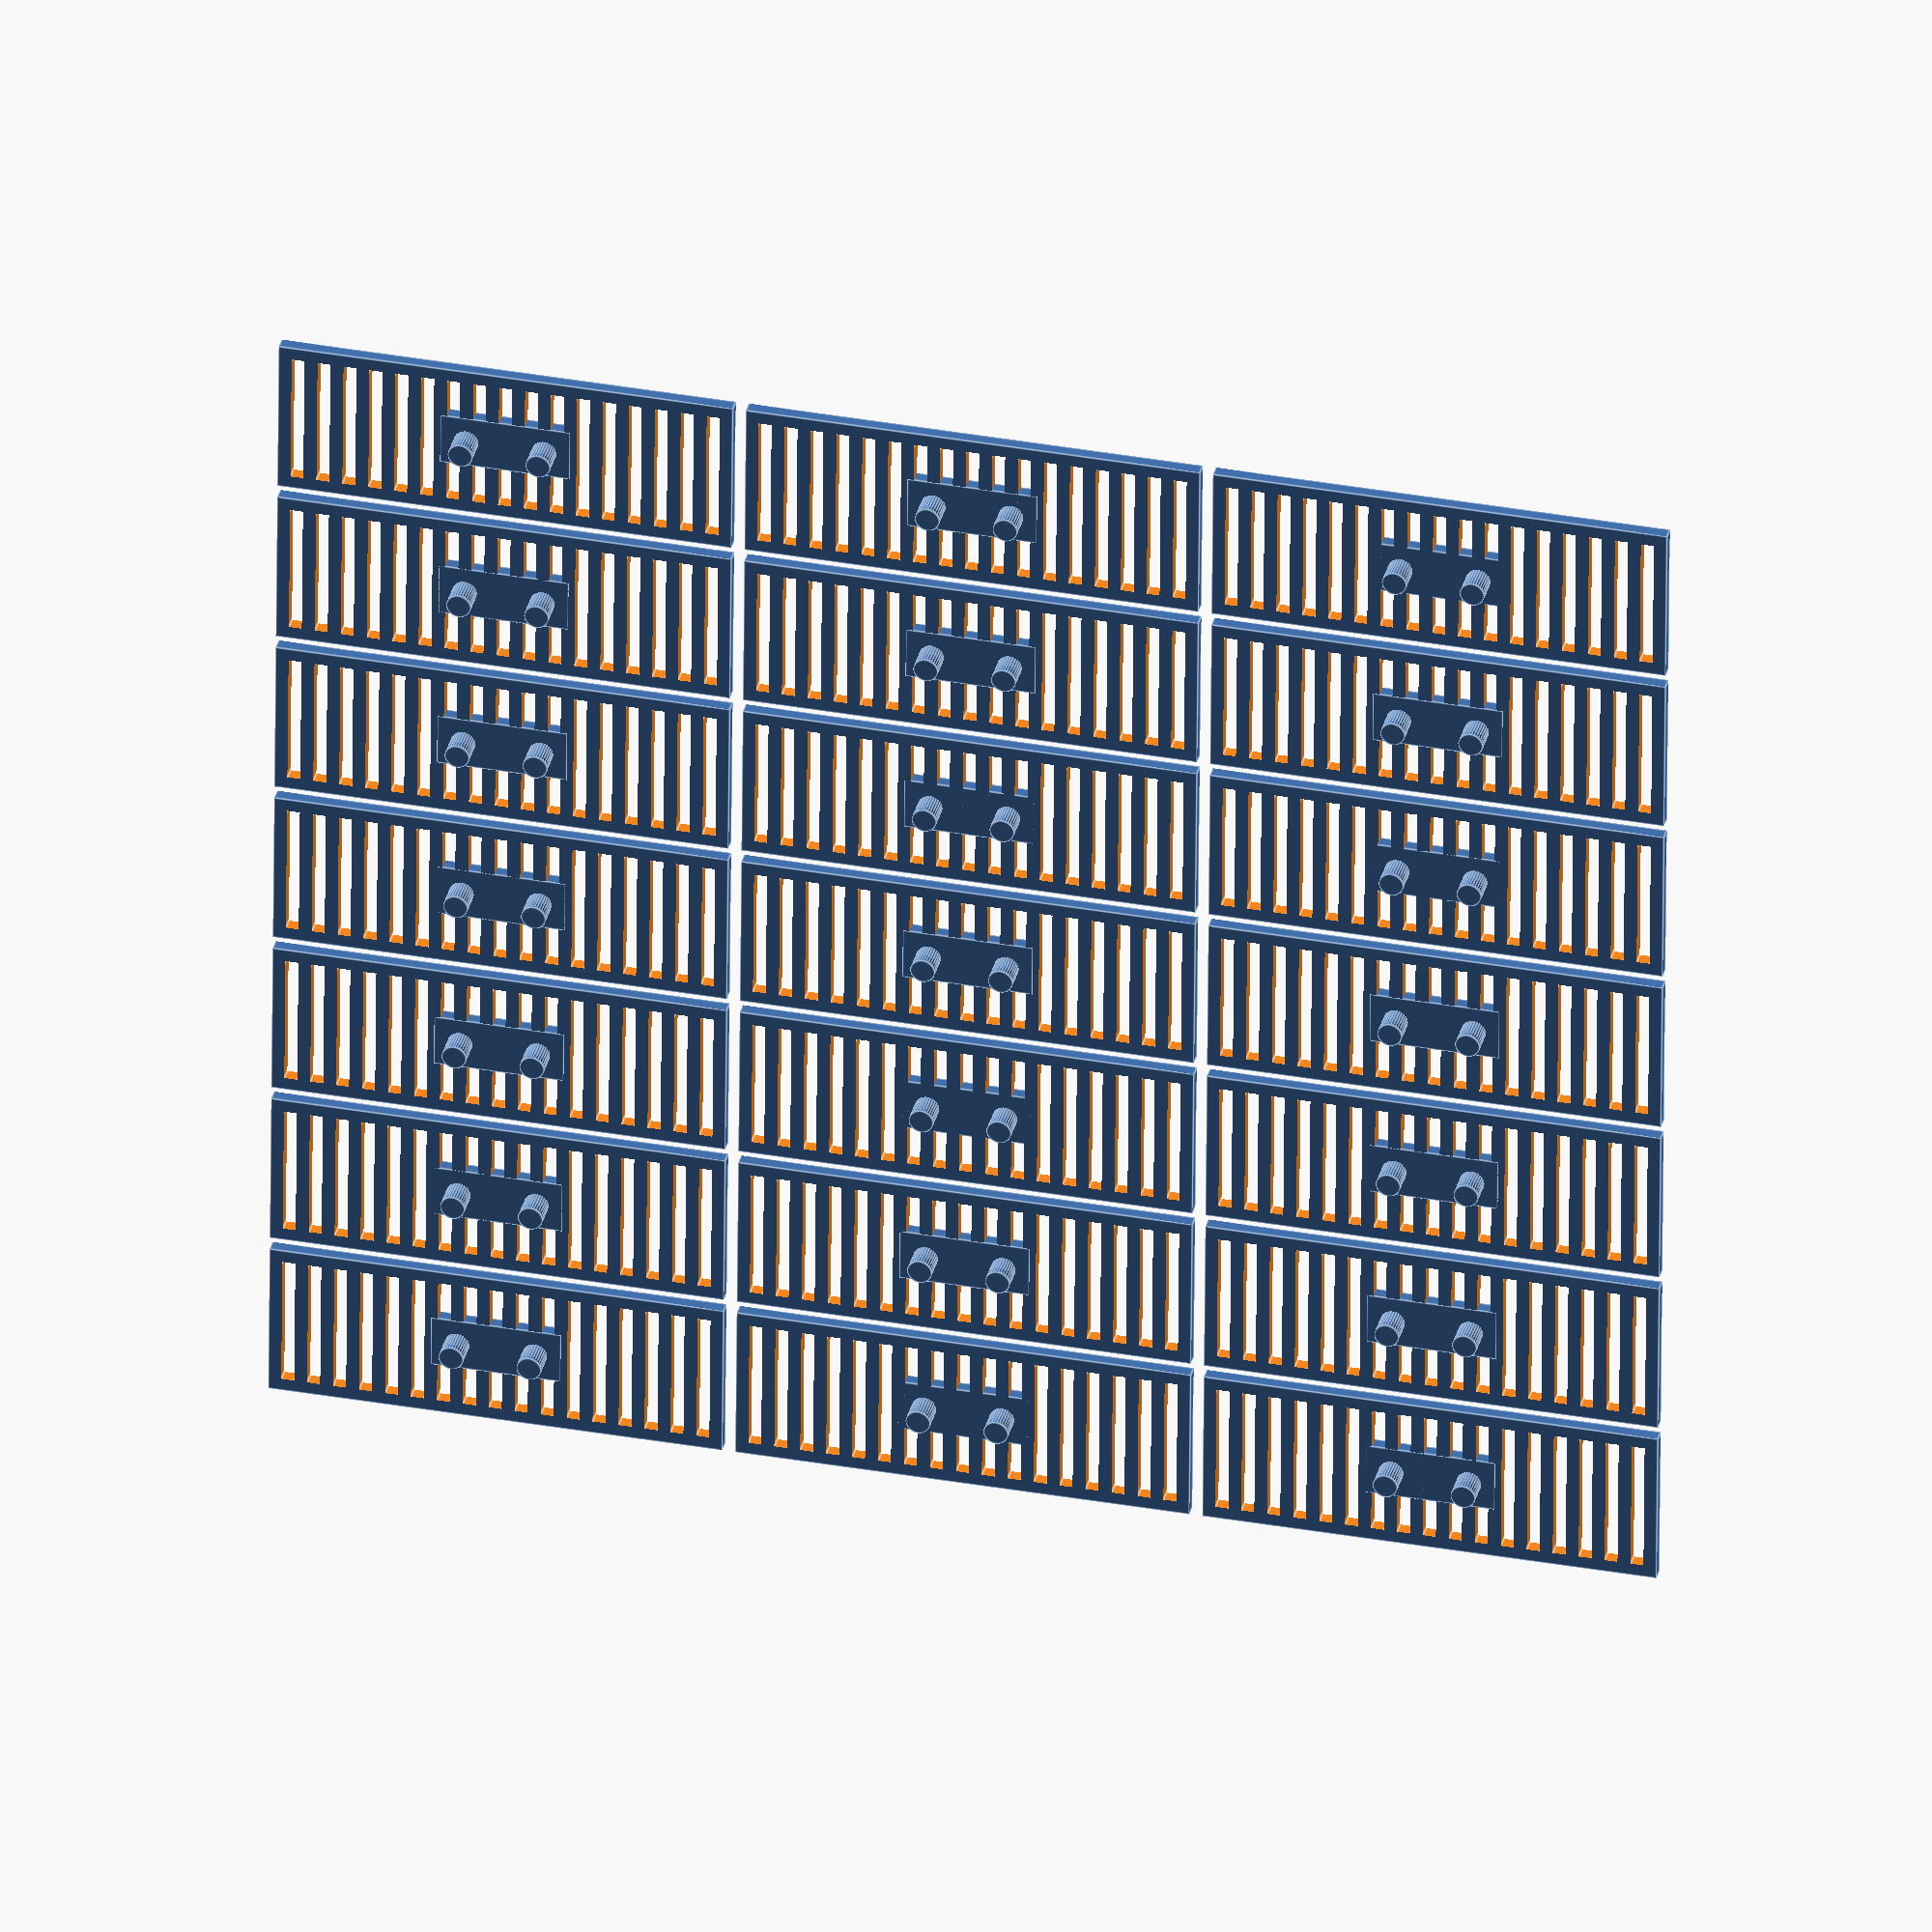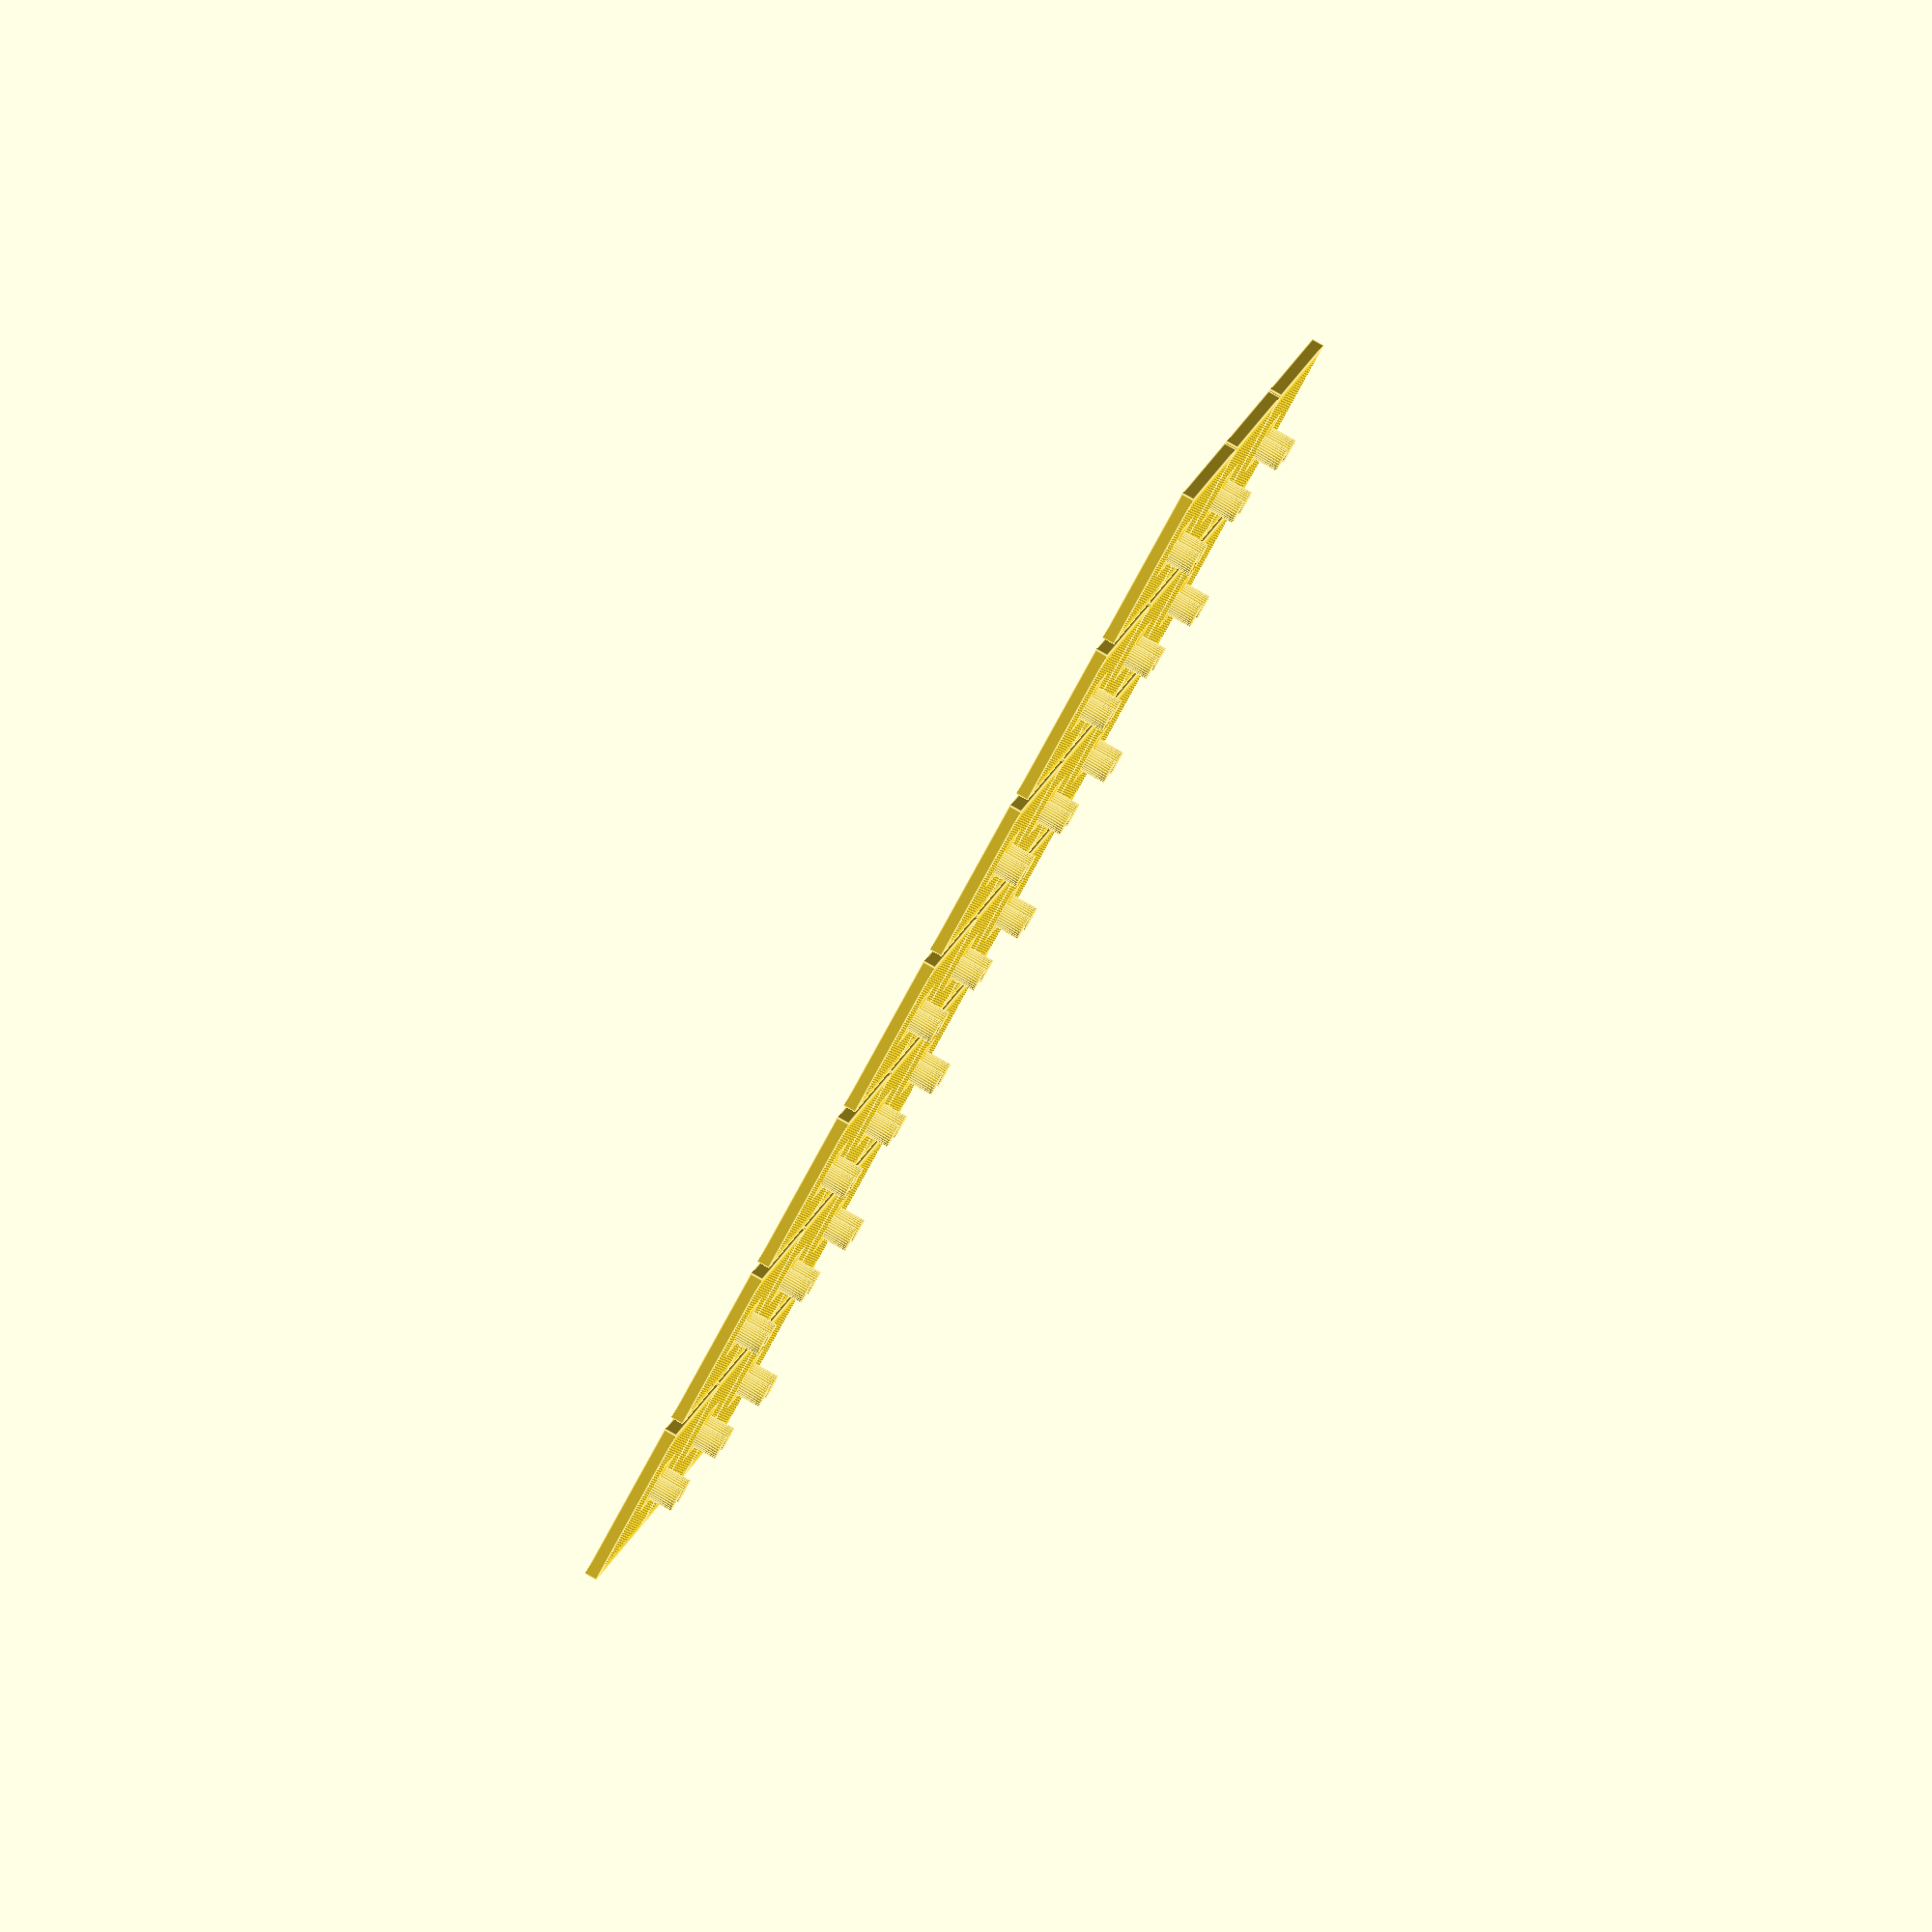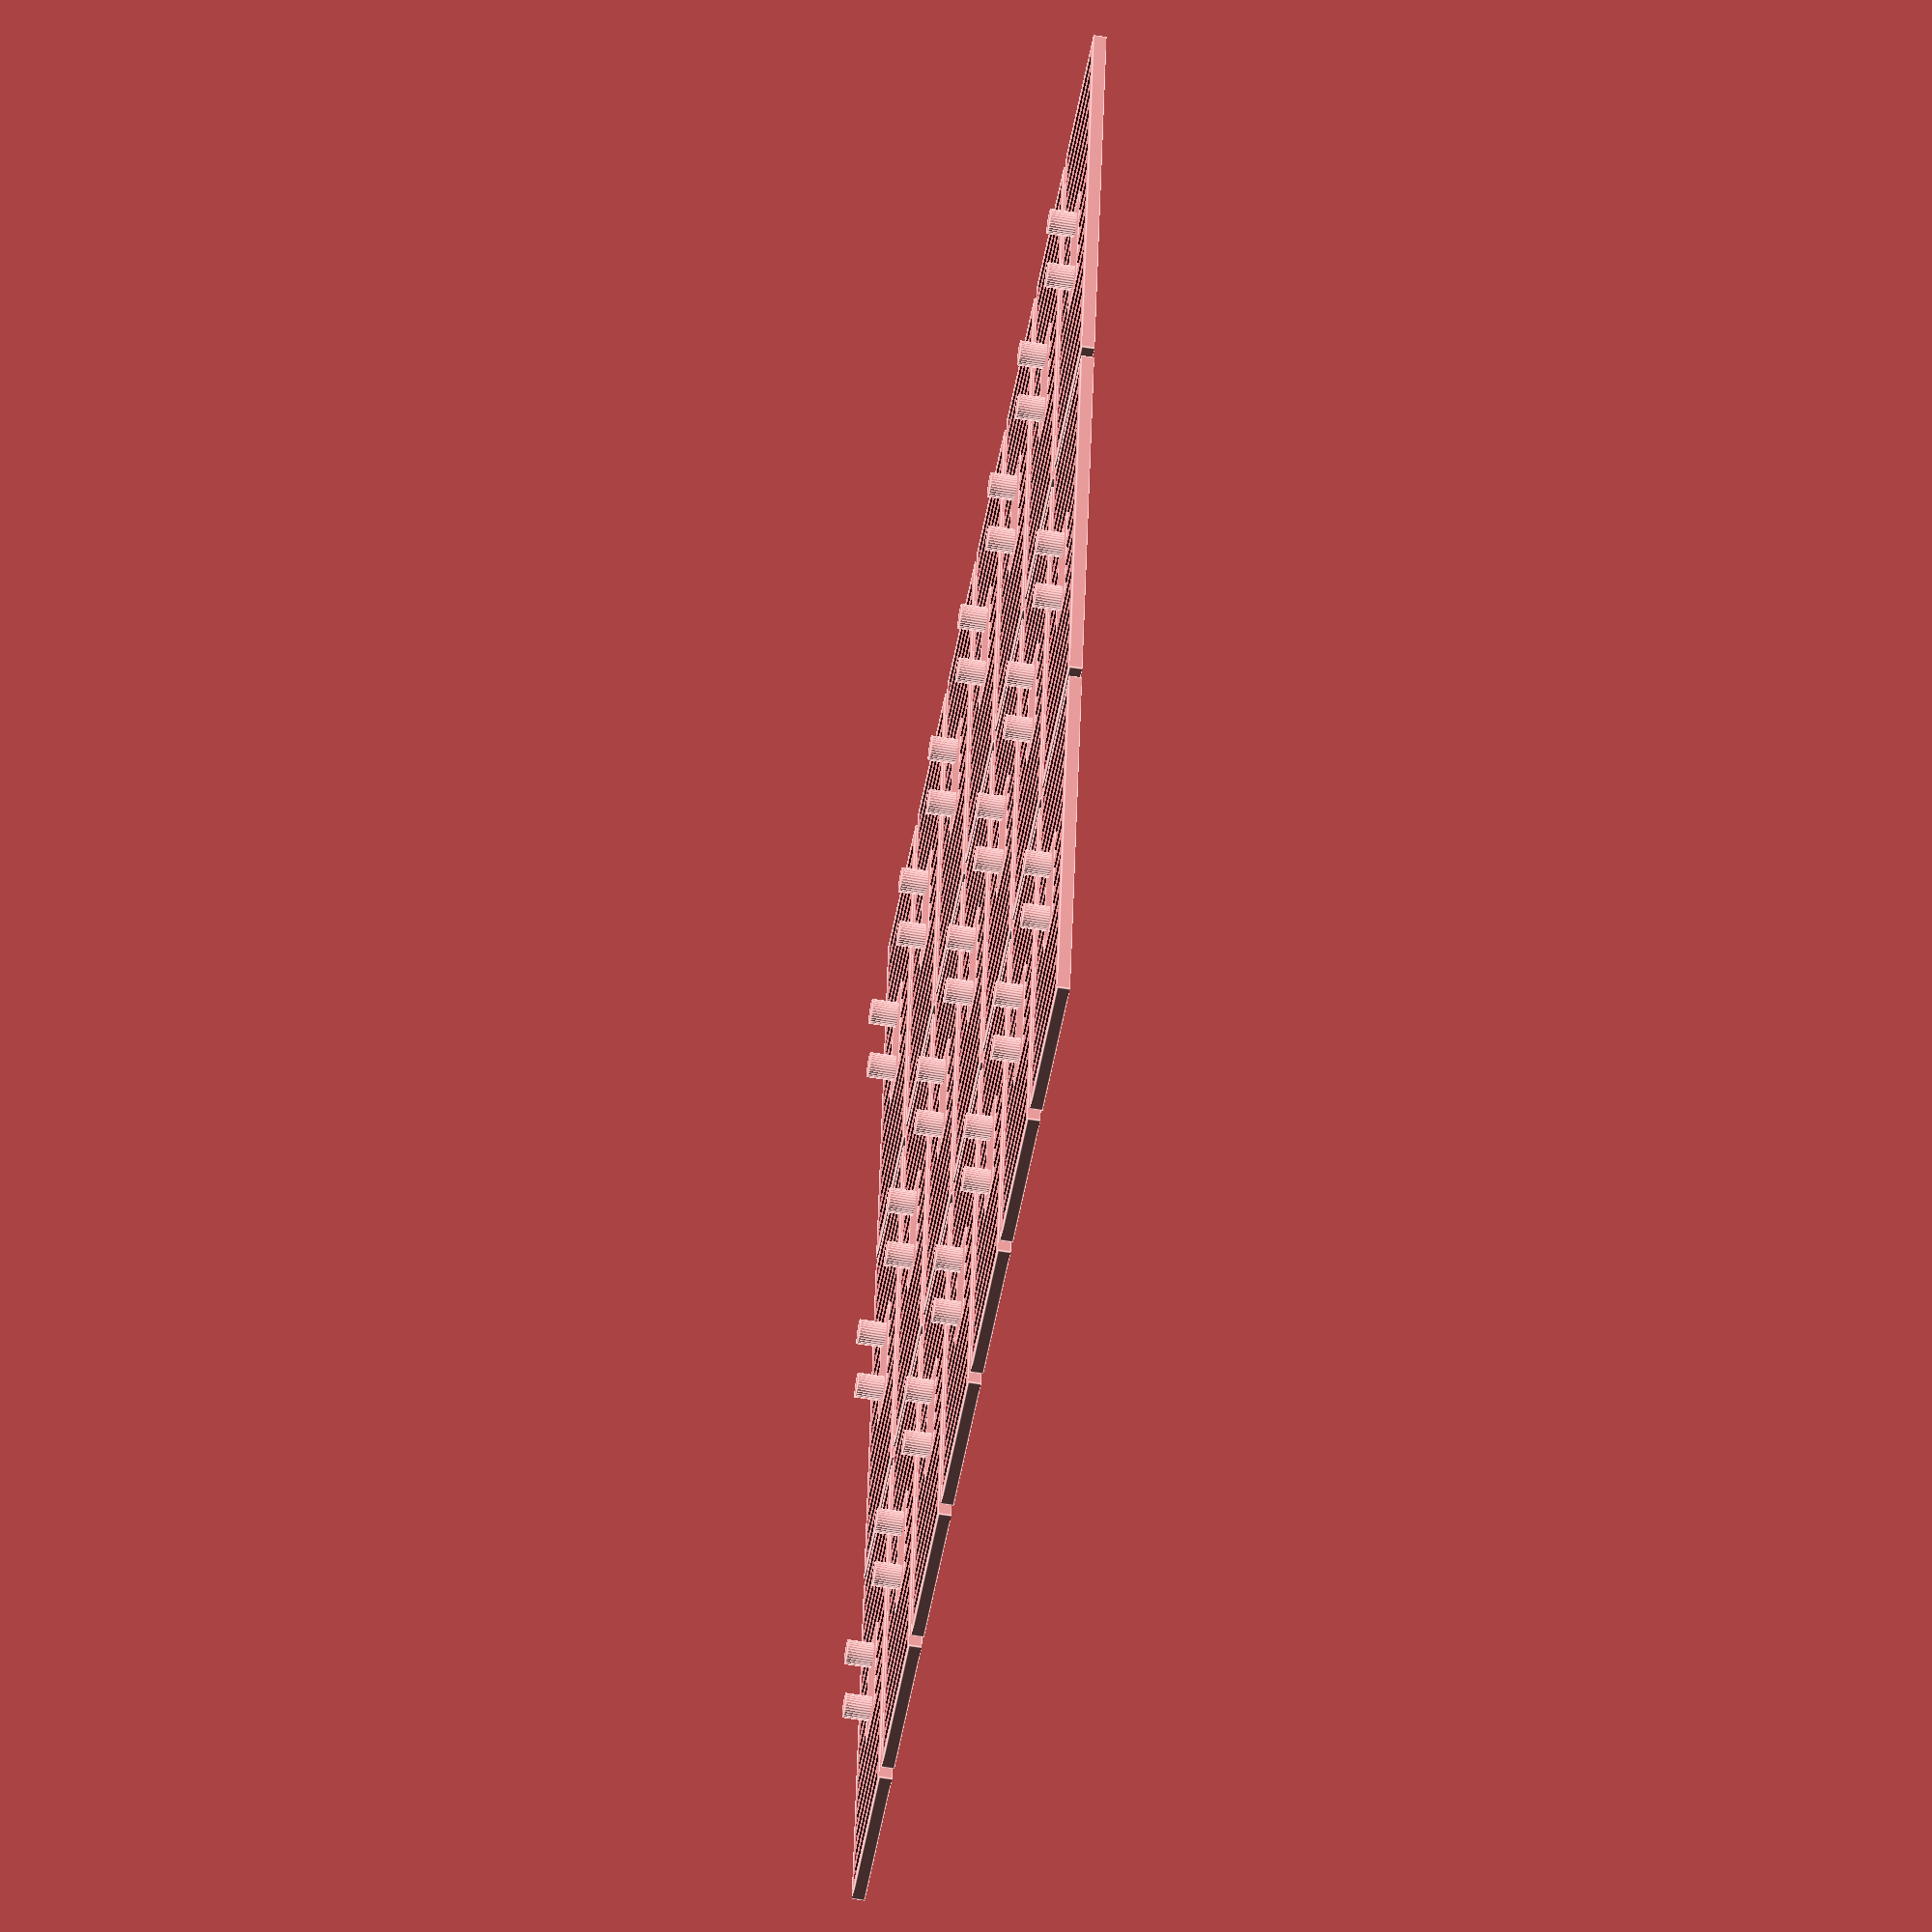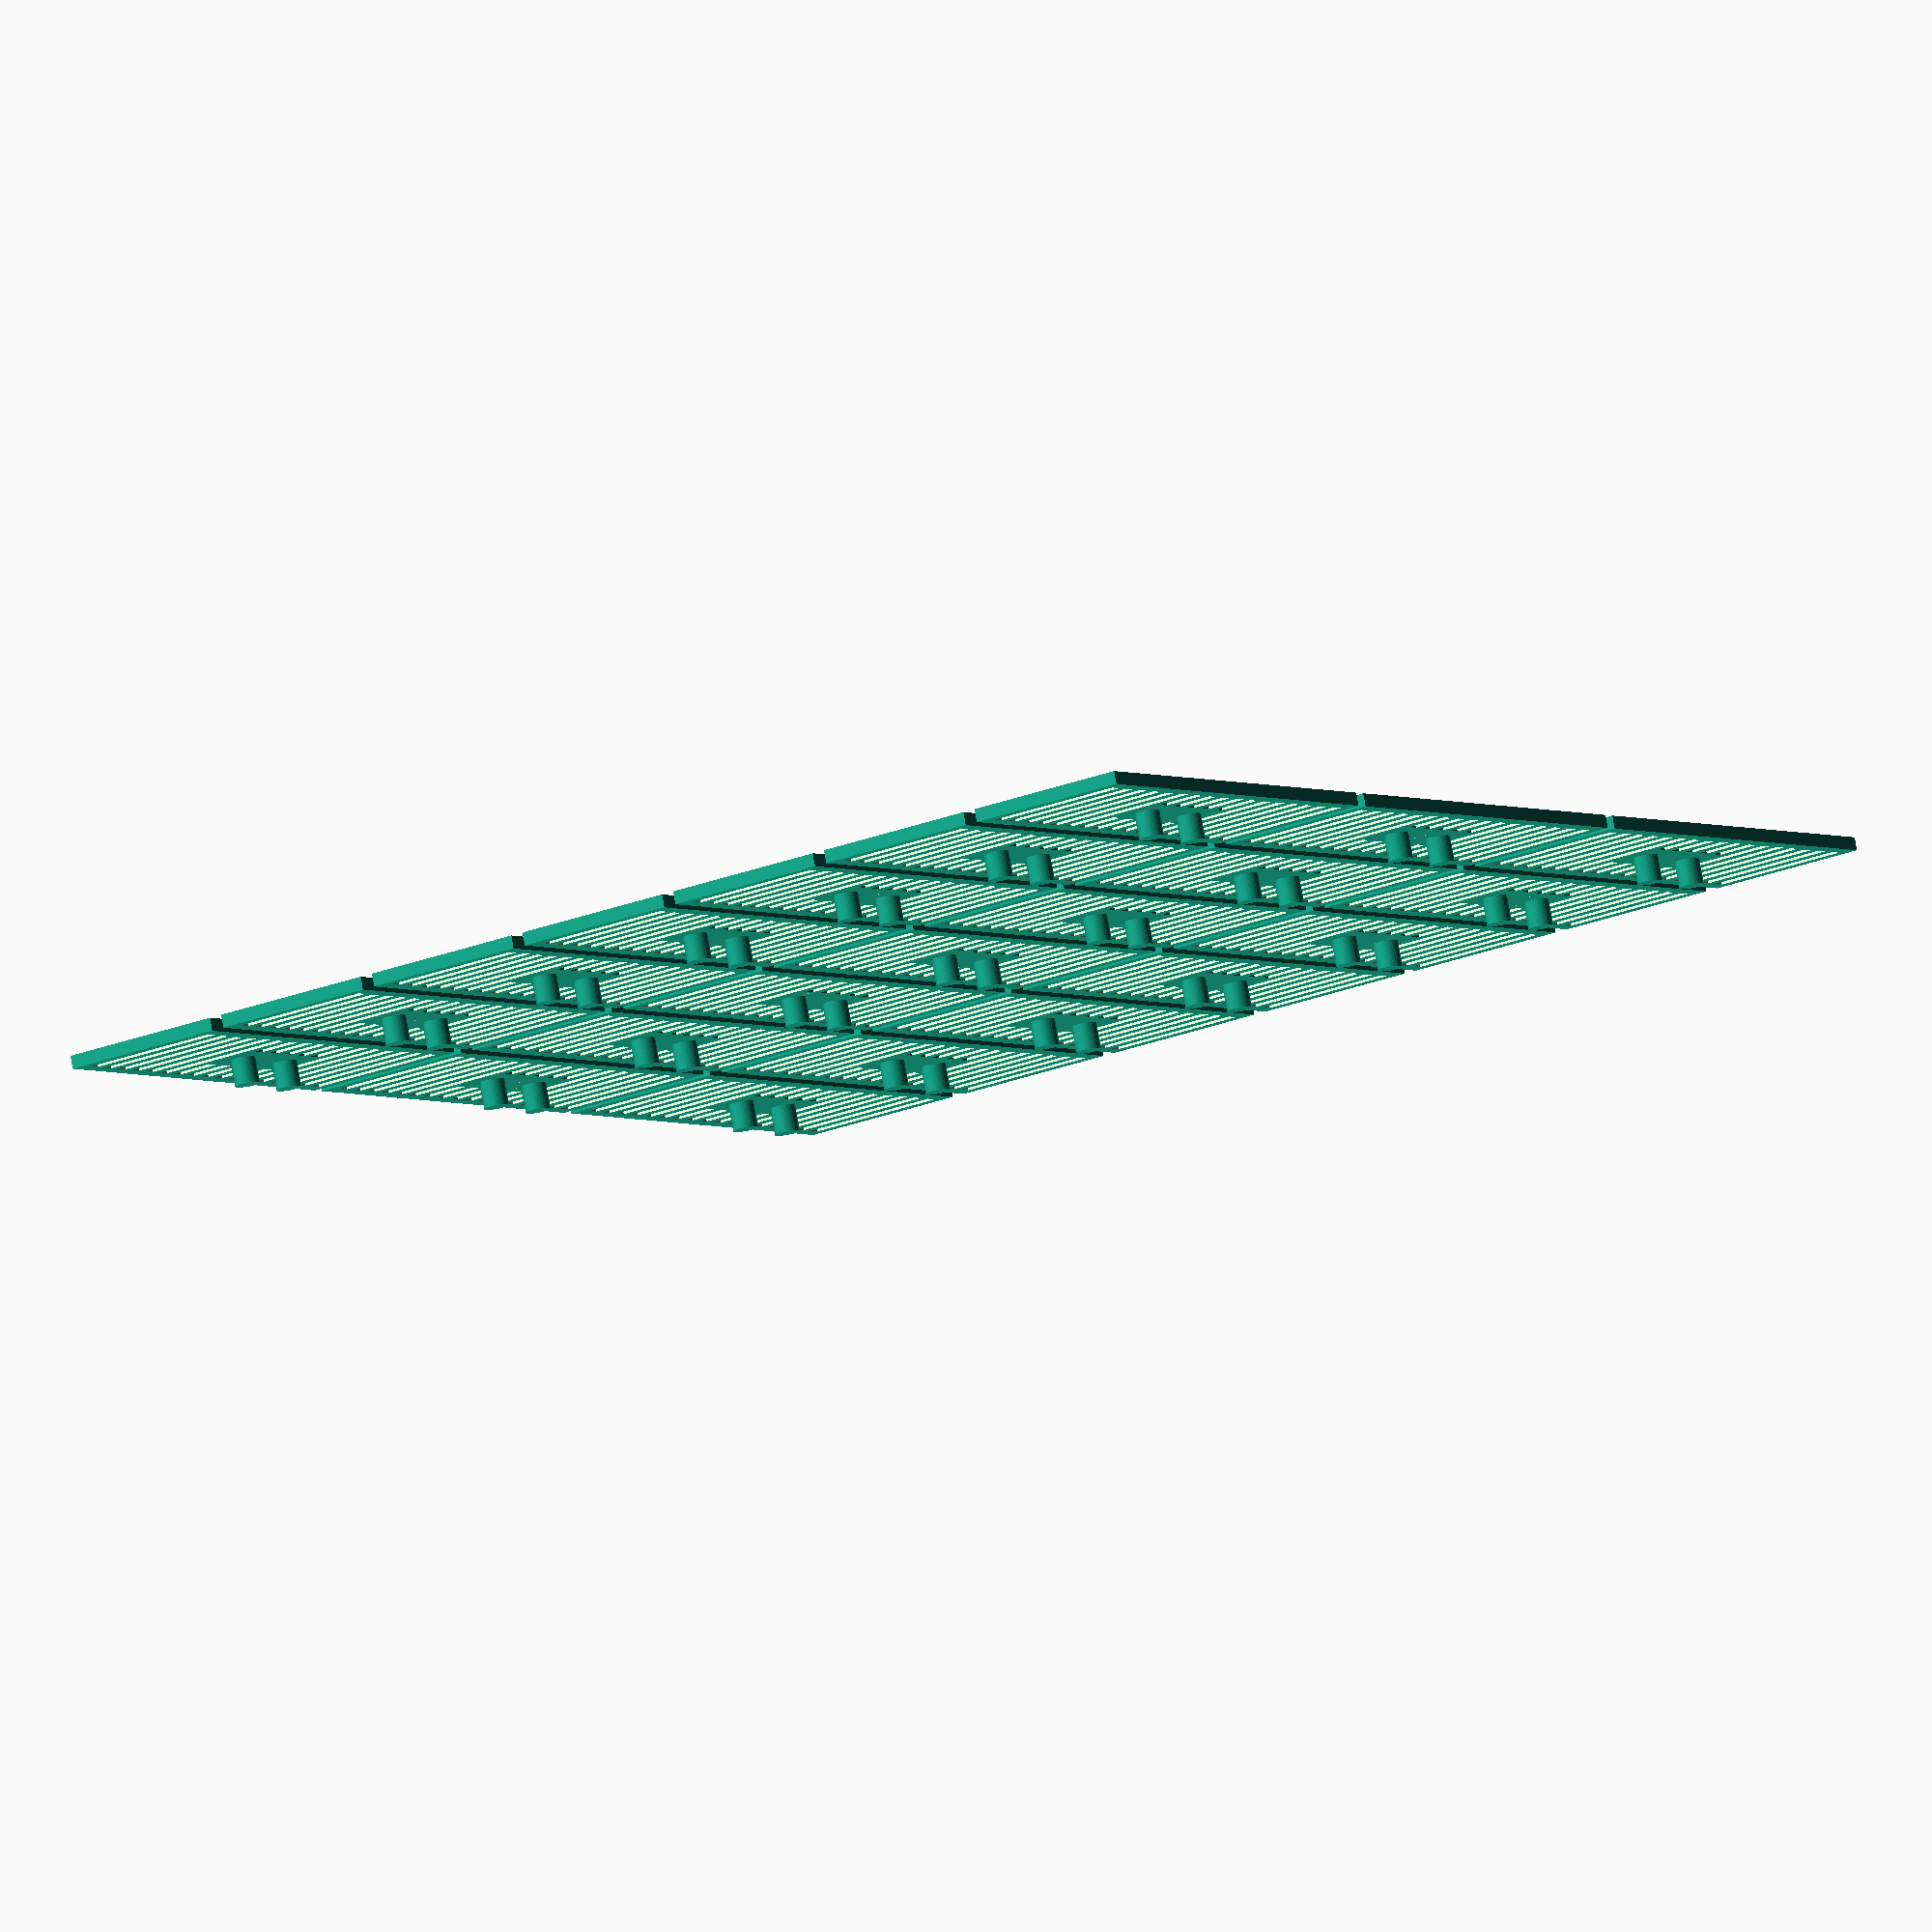
<openscad>
/*

    bijenbekje die zichzelf vastklemt. Vorige versie had
    wat te weinig speling, hierdoor was het bekje volledig dicht. 
    kan nu uiteraard helemaal geparametriseerd worden

*/

l           = 70;    // lengte bijenbekje
breedte     = 25;    // breedte bijenbekje
spouw       = 20;    // hoe breedt is de spouw
hoogte      = 2;     // hoogte grondplaat bijenbekje

pootje      = 2;     // breedte van een pootje 
marge       = 0.2;   // marge tussen twee pootjes (voorkomen schuren)
top         = 30;    // hoogte van de klem
bekBreedte  = 20;    // breedte van de klem
diameter    = 4;     // diamter van verbindingsgat
enkel       = false; // een exemplaar of meerdere
aantalX     = 3;     // in combinatie met NOT enkel
aantalY     = 7;     // in combinatie met NOT enkel
print       = "plaat";  // "preview, plaat, klem , all"
                       // werkt in combinaie met NOT enkel alleen
                       // met plaat en klem en all

///////////berekende waarden
diameterKlem = spouw / 2; // bonvenste afronding van de klem
aantalGaten = ceil((l - pootje) / (pootje * 2)); // aantal gaten in grondplaat
lengte = aantalGaten *pootje * 2 + pootje;  // actuele lengte van klem
hoek = atan(((spouw - diameterKlem)/ 2) / 
            (top - diameterKlem / 2));  // hoek die klem maakt


/**
    TODO
    -   maak lengte leidend, niet l
    -   variabelenamen aanpassen
    -   

**/

echo(lengte = lengte);
if (enkel) {
    print();
} else {
    aantal(aantalX, aantalY);
}

module aantal(x = 3, y = 7) {
    for(i=[0:x - 1]) {
        for(j=[0:y - 1]) {
                if (print == "plaat") {
                    translate([(lengte + hoogte) * i
                             , (breedte + hoogte) * j
                             , 0])
                        grondPlaat();
                } else if (print == "klem") {
                    translate([(top + hoogte) * i
                             , (spouw + hoogte) * j
                             , 0])
                        printKlem();
                } else if (print == "all") {
                    translate([(top + lengte + hoogte) * i
                             , (breedte + hoogte) * j
                             , 0])
                        all();
                }
        }
    }
}

module print() {
    
    if (print == "all") {
        all();
    } else if (print == "plaat") {
        grondPlaat();
    } else if (print == "klem") {
        printKlem();
    } else { // asume preview
        translate([-l/2, - breedte / 2, 0]) 
        grondPlaat();
        translate([0, 0, hoogte + 0.1]) klemUitsparing();
    } 
}

module all() {
    translate([top + hoogte, 0, 0])
        grondPlaat();
    translate([0, breedte / 2, bekBreedte  / 2])
        rotate([0, 90 , 0])
                klemUitsparing();
}

module printKlem() {
    translate([0, 0, bekBreedte / 2])
        rotate([0, 90 , 0])
            klemUitsparing();
}

module grondPlaat() {
    gat = [pootje, breedte - 2 * pootje,  2 * hoogte];
    m1 = (lengte - bekBreedte) / 2 + diameter;
    m2 = (lengte + bekBreedte) / 2 - diameter;
    function t(i) = [  (i * 2 + 1) * pootje
                     , pootje
                     , -hoogte / 2];
    union() {
        difference() {
            cube([lengte, breedte, hoogte]);
            for(i = [0 : aantalGaten - 1]) {
                translate(t(i)) {
                    cube(gat);
                }
            }
        }
        verbinding();
        translate([m1, breedte / 2, 0]) male();
        translate([m2, breedte / 2, 0]) male();
    }
}

module male() {
    cylinder(  d = diameter - marge
             , h = hoogte * 3
             , $fn=30);
}

module verbinding() {
    verbindingBreedte = breedte / 3;
    shift = [  (lengte - bekBreedte) / 2
             , (breedte - verbindingBreedte) / 2
             , 0];
    translate(shift) {
        cube([bekBreedte, verbindingBreedte, hoogte]);
    }
}

//!klemUitsparing();
module klemUitsparing() {
    shift = bekBreedte / 2 - diameter;
    difference() {
        klem();
        translate([-shift, 0, 0])
            cylinder(d=diameter, h = top , $fn=30, center = true);
        translate([shift, 0, 0])
            cylinder(d=diameter, h = top, $fn=30, center = true);
    }
}


module klem() {
    translate([-bekBreedte / 2, -spouw / 2, top]) {
        rotate([0, 90, 0]) {
            linear_extrude(height = bekBreedte) {
                klem2d();
            }
        }
    }
}

//!klem();
module klem2d() {
    sizeSchuurplaat = [spouw / 2, pootje];
    grondplaatBreedte = spouw / 3;
    grondplaatTrans = [top - pootje
                     , (spouw - grondplaatBreedte) / 2];
    difference() {
        klemBasis();
        offset(r = -pootje) {
            klemBasis();
        }
        uitsparing();
    }
    translate(grondplaatTrans) {
        square([pootje, grondplaatBreedte]);
    }
    square(sizeSchuurplaat);
    translate([0, spouw - pootje])
        square(sizeSchuurplaat);
}

//!uitsparing();
module uitsparing() {
    echo(hoek=hoek);
    delta = pootje * sin(hoek) / cos(hoek);
    echo (delta = delta);
    p0 = [0, pootje];
    p1 = [pootje, pootje + delta];
    p2 = [pootje, spouw - pootje - delta];
    p3 = [0, spouw - pootje];
    polygon(points = [p0, p1, p2, p3]);
    //square([pootje, breedte]);
}
//!klemBasis();
module klemBasis(){
    top = [top, diameterKlem];
    hull() {
        translate([top.x - diameterKlem / 2   , top.y]) {
            circle(d = diameterKlem, true, $fn=30);
        }
        polygon(points = [[0, 0], [0, spouw], top]);
    }
    
}
</openscad>
<views>
elev=146.8 azim=180.5 roll=166.7 proj=o view=edges
elev=273.2 azim=259.2 roll=299.2 proj=o view=edges
elev=56.8 azim=98.8 roll=80.4 proj=o view=edges
elev=99.2 azim=58.2 roll=189.9 proj=o view=solid
</views>
